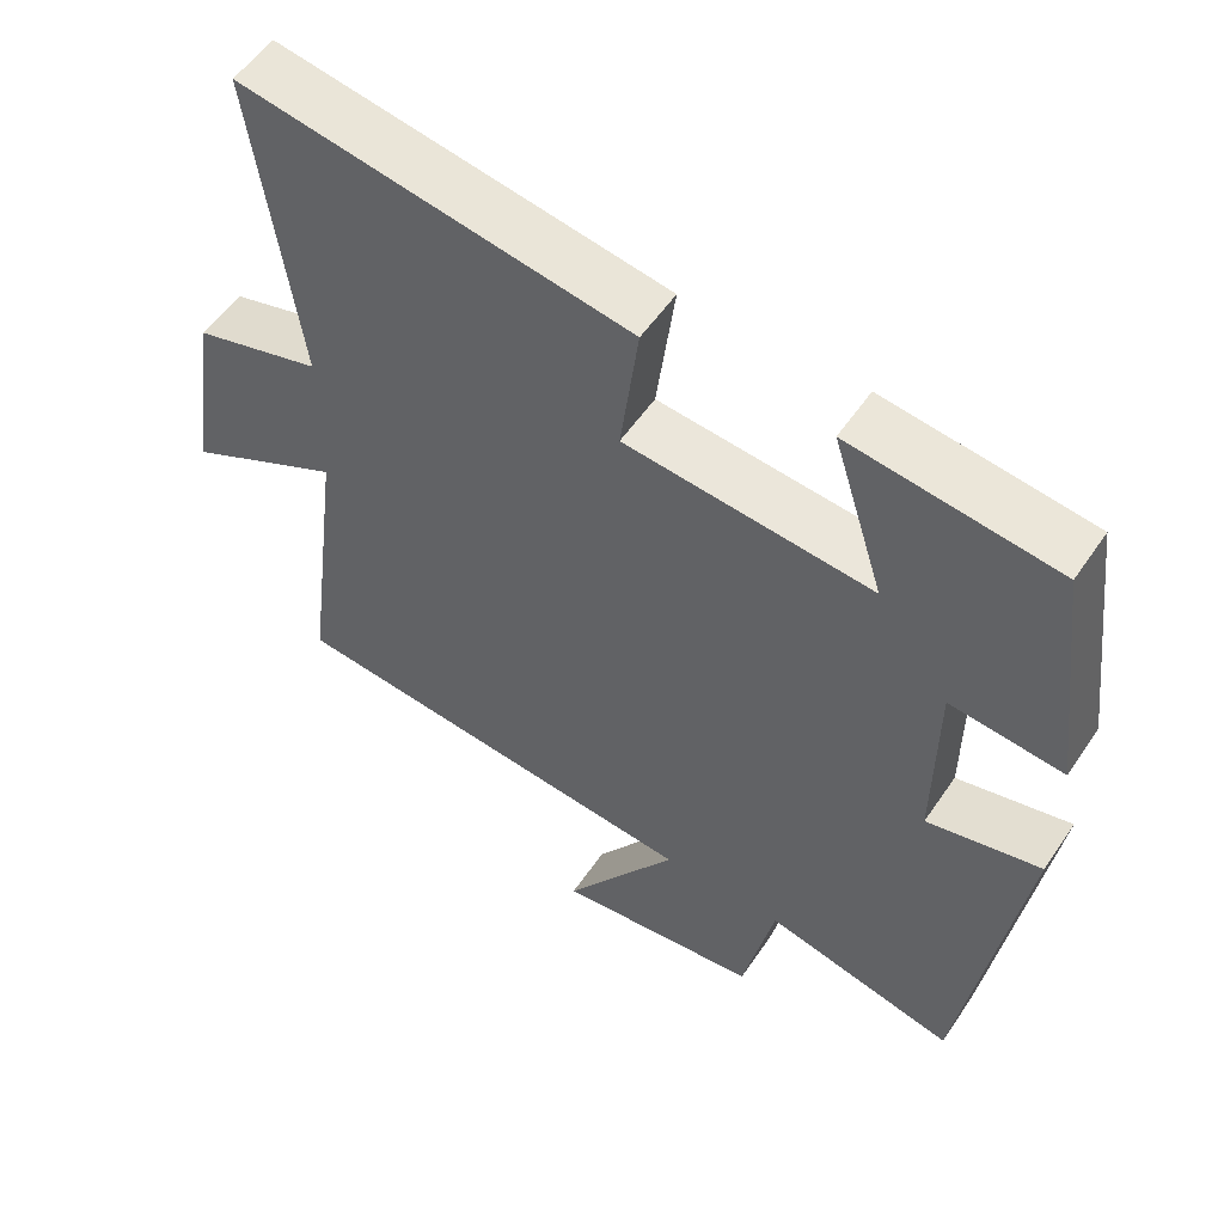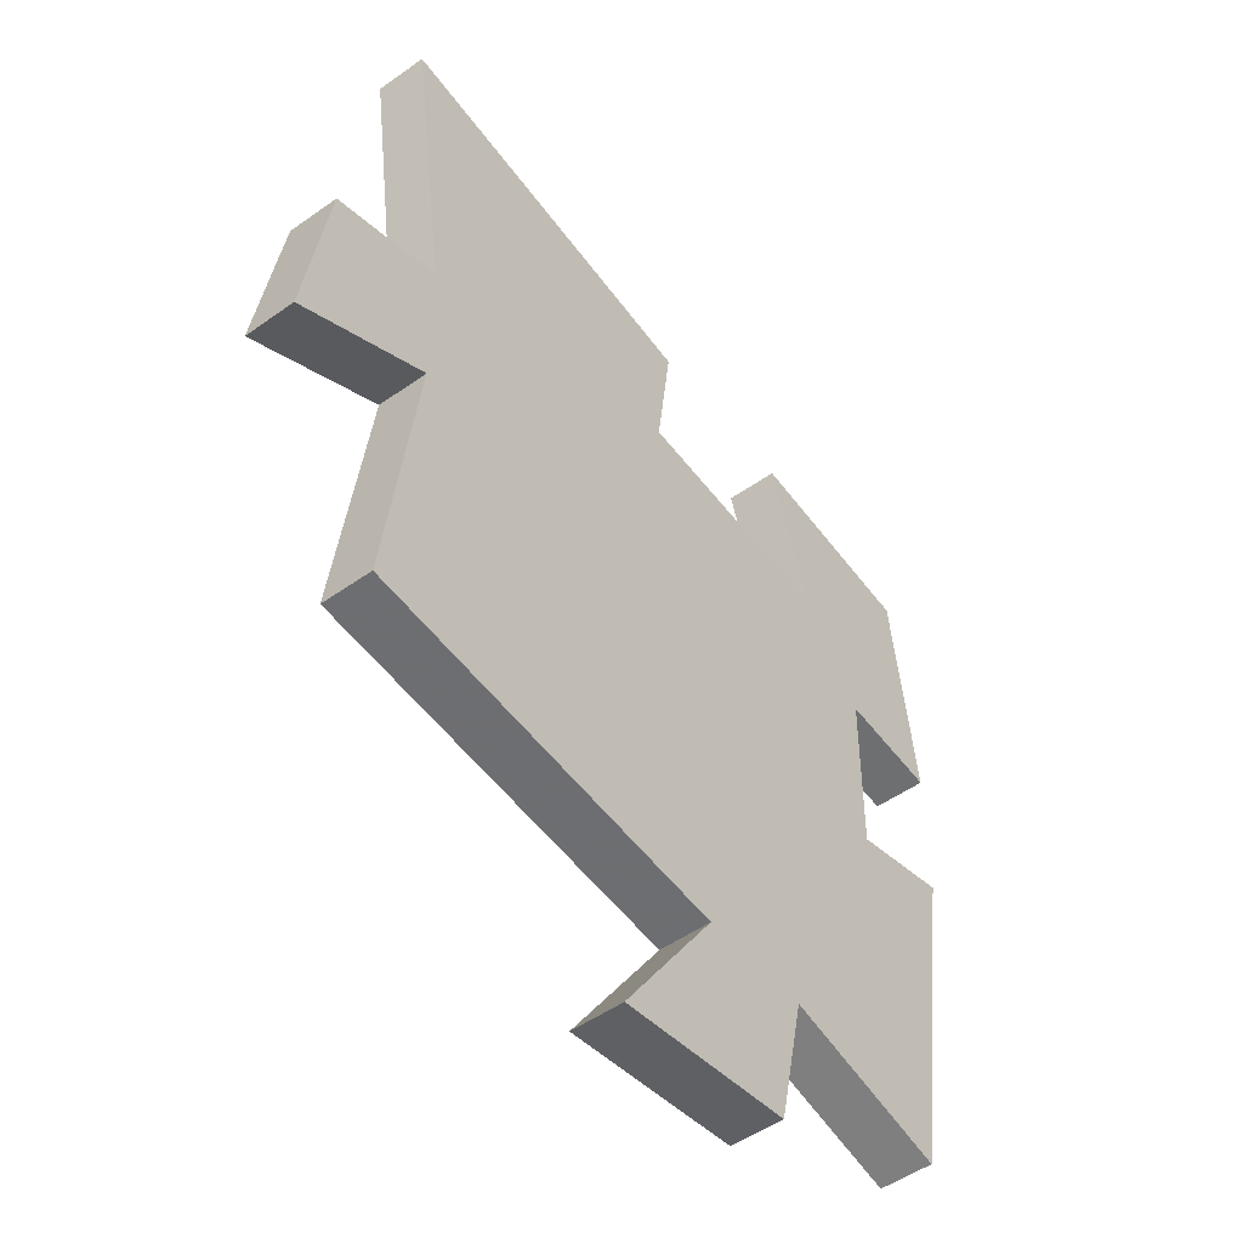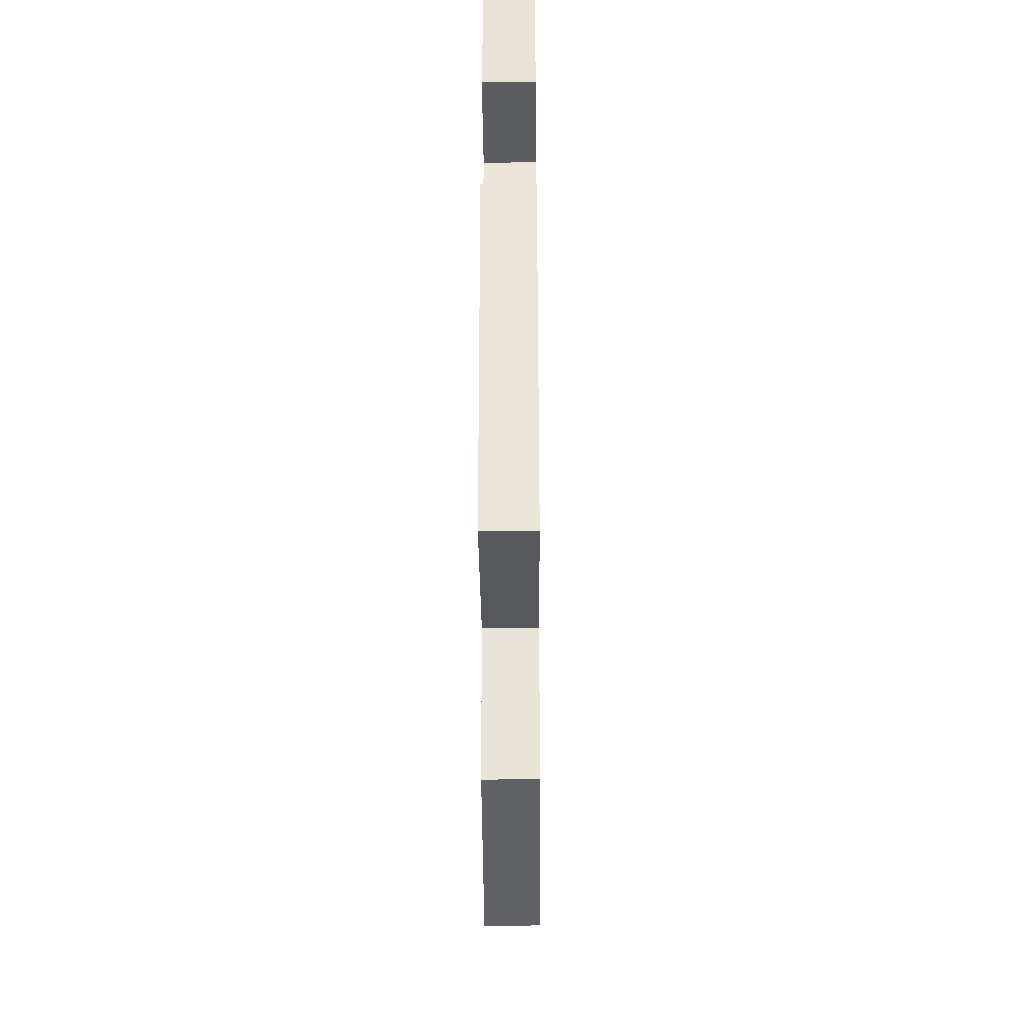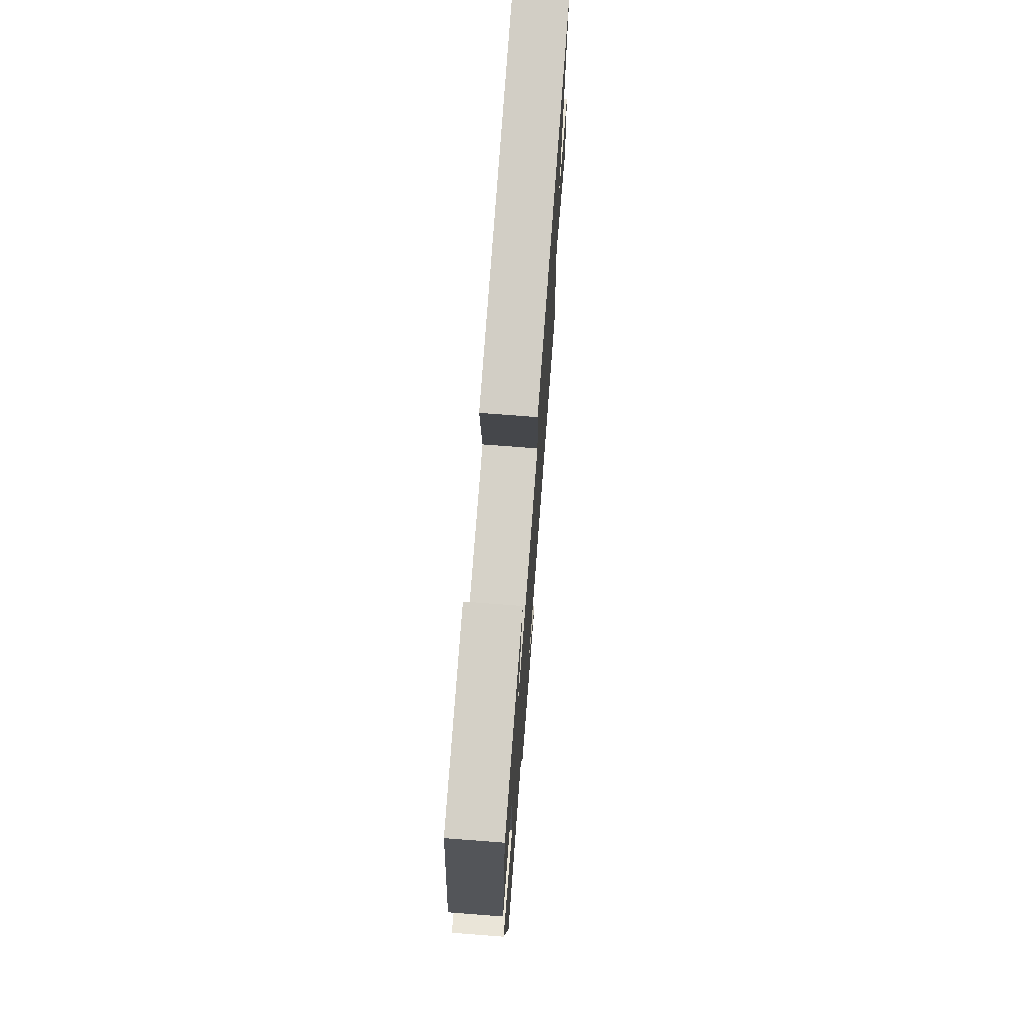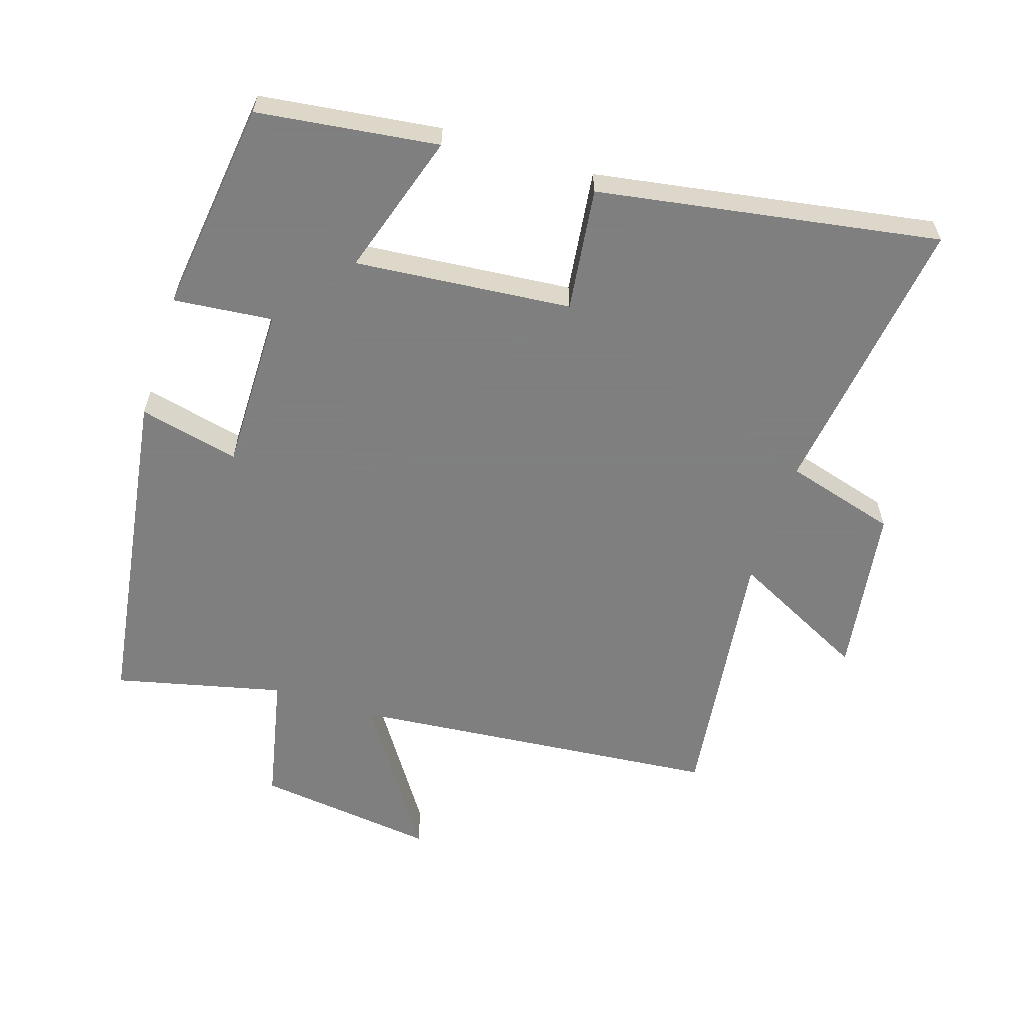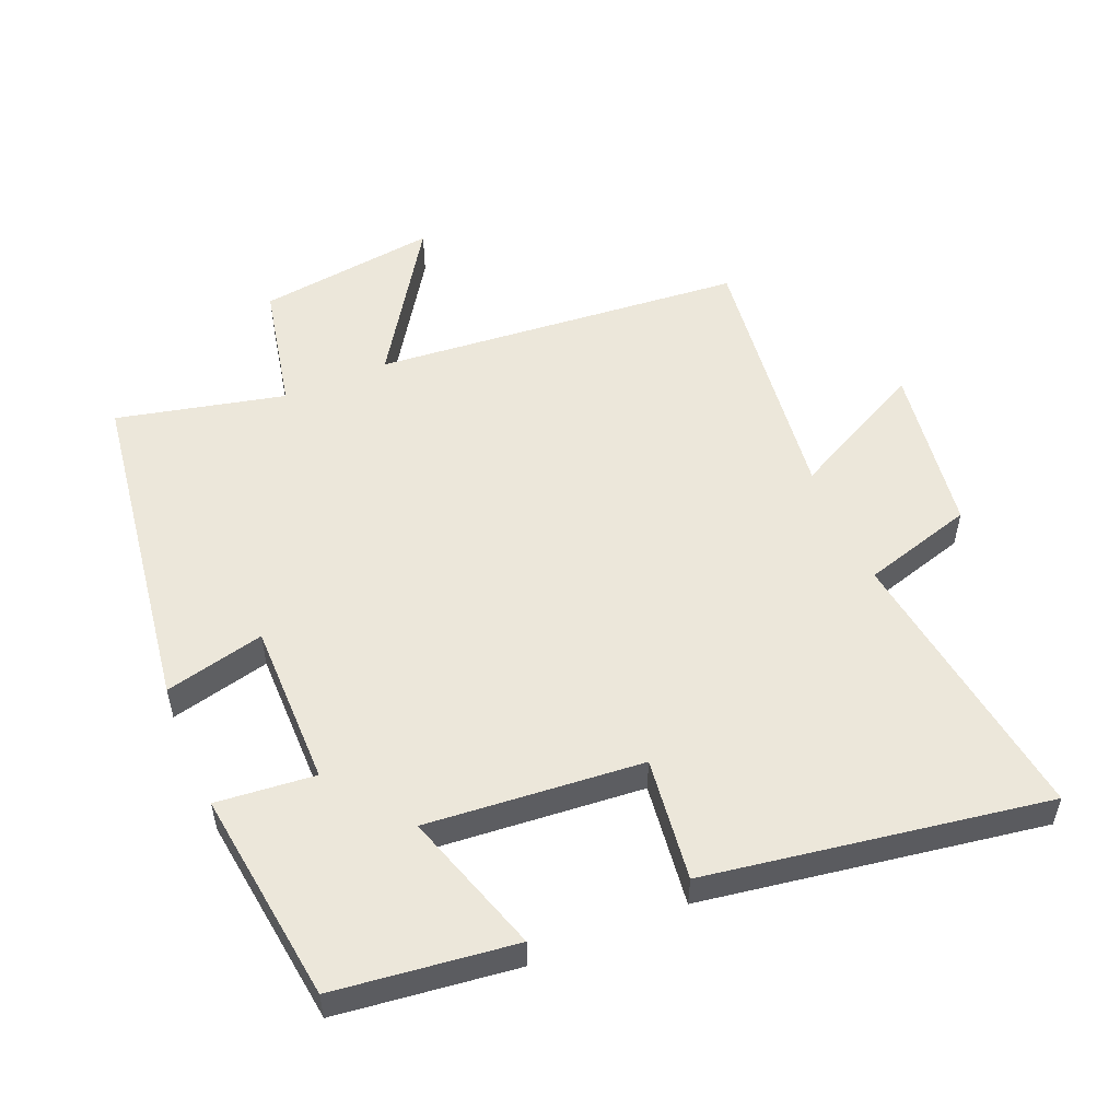
<metadata>
{"format":"obj","ext":"obj","renderer":"f3d","projection":"perspective","resolution":1024,"background":"white","views":[{"elev":54.8,"azim":-146.4,"up":"+Z"},{"elev":-50.5,"azim":127.9,"up":"+Z"},{"elev":-41.1,"azim":-89.6,"up":"+Z"},{"elev":72.7,"azim":-85.6,"up":"+Z"},{"elev":-59.9,"azim":-17.8,"up":"+Y"},{"elev":53.6,"azim":-23.1,"up":"+Y"}]}
</metadata>
<code>
v -0.424 0.07 -0.56
v -0.5 0.07 -0.056
v -0.349 0.07 -0.091
v -0.351 0.07 0.157
v -0.5 0.07 0.142
v -0.46 0.07 0.465
v -0.188 0.07 0.5
v -0.256 0.07 0.284
v 0.07 0.07 0.314
v 0.046 0.07 0.5
v 0.559 0.07 0.585
v 0.5 0.07 0.155
v 0.668 0.07 0.107
v 0.706 0.07 -0.149
v 0.5 0.07 -0.045
v 0.551 0.07 -0.447
v -0.009 0.07 -0.5
v 0.143 0.07 -0.729
v -0.129 0.07 -0.695
v -0.171 0.07 -0.5
v -0.424 0 -0.56
v -0.5 0 -0.056
v -0.349 0 -0.091
v -0.351 0 0.157
v -0.5 0 0.142
v -0.46 0 0.465
v -0.188 0 0.5
v -0.256 0 0.284
v 0.07 0 0.314
v 0.046 0 0.5
v 0.559 0 0.585
v 0.5 0 0.155
v 0.668 0 0.107
v 0.706 0 -0.149
v 0.5 0 -0.045
v 0.551 0 -0.447
v -0.009 0 -0.5
v 0.143 0 -0.729
v -0.129 0 -0.695
v -0.171 0 -0.5
f 17 18 19 20
f 15 16 17 20
f 15 20 1
f 12 13 14 15
f 12 15 1
f 9 10 11 12
f 8 9 12 1
f 6 7 8
f 5 6 8
f 4 5 8
f 3 4 8
f 3 8 1
f 1 2 3
f 40 39 38 37
f 40 37 36 35
f 21 40 35
f 35 34 33 32
f 21 35 32
f 32 31 30 29
f 21 32 29 28
f 28 27 26
f 28 26 25
f 28 25 24
f 28 24 23
f 21 28 23
f 23 22 21
f 1 21 22 2
f 2 22 23 3
f 3 23 24 4
f 4 24 25 5
f 5 25 26 6
f 6 26 27 7
f 7 27 28 8
f 8 28 29 9
f 9 29 30 10
f 10 30 31 11
f 11 31 32 12
f 12 32 33 13
f 13 33 34 14
f 14 34 35 15
f 15 35 36 16
f 16 36 37 17
f 17 37 38 18
f 18 38 39 19
f 19 39 40 20
f 20 40 21 1

</code>
